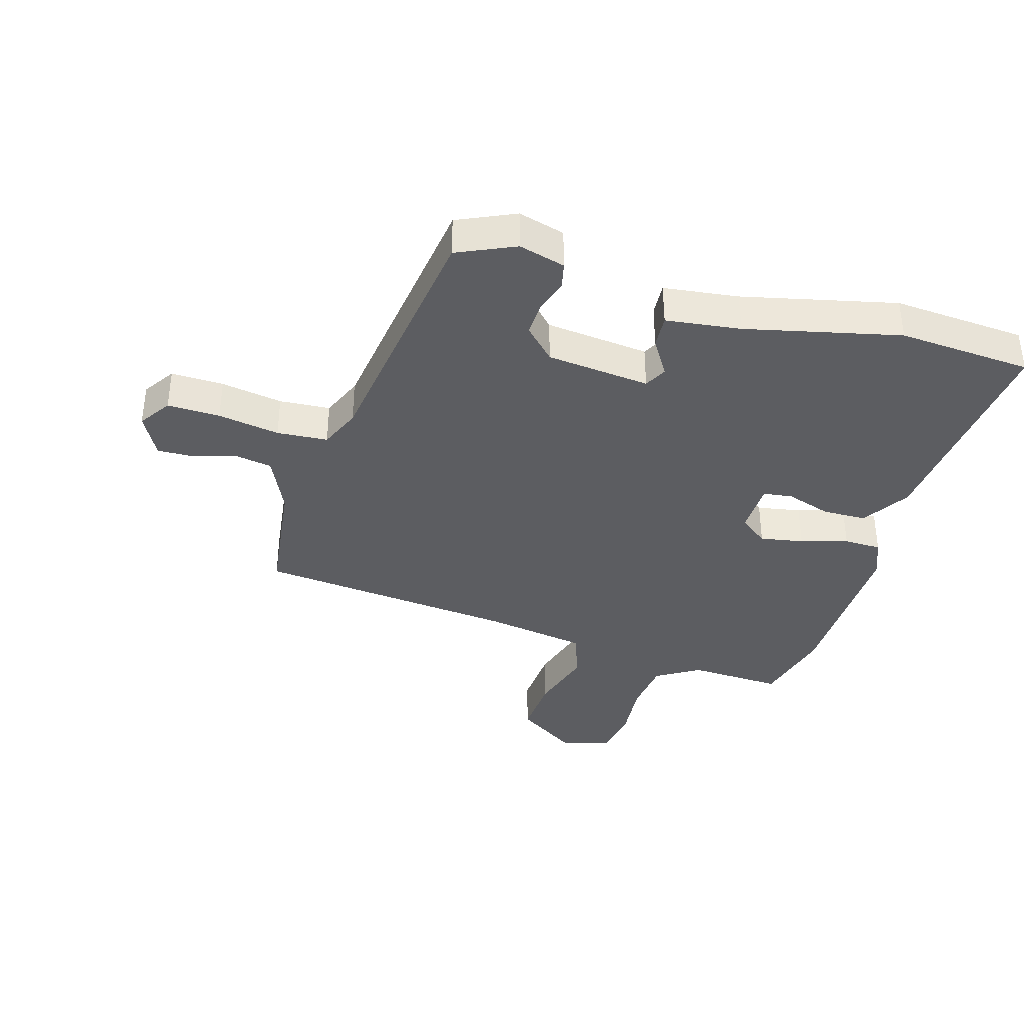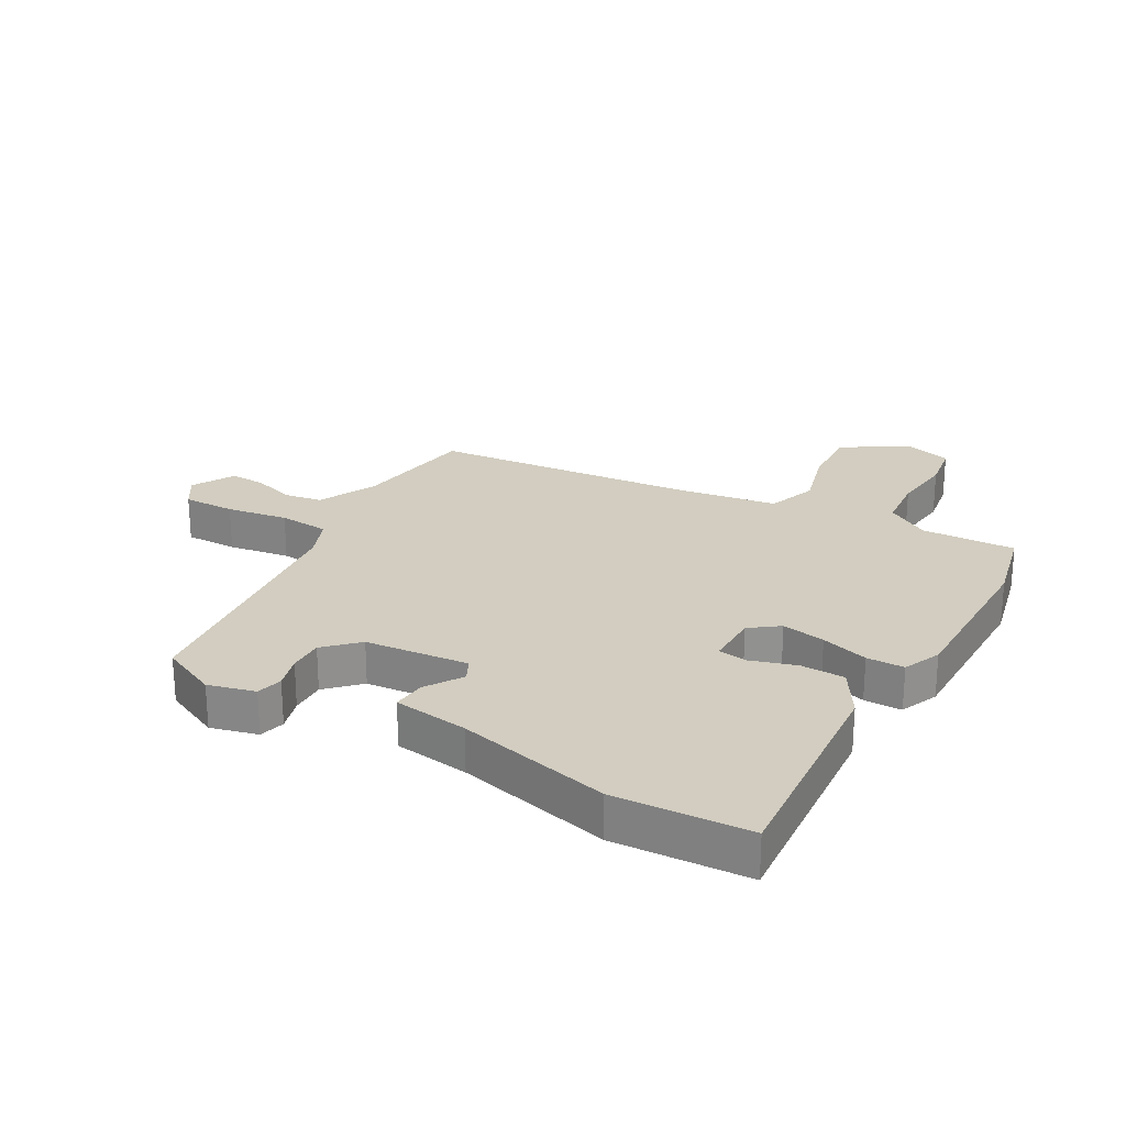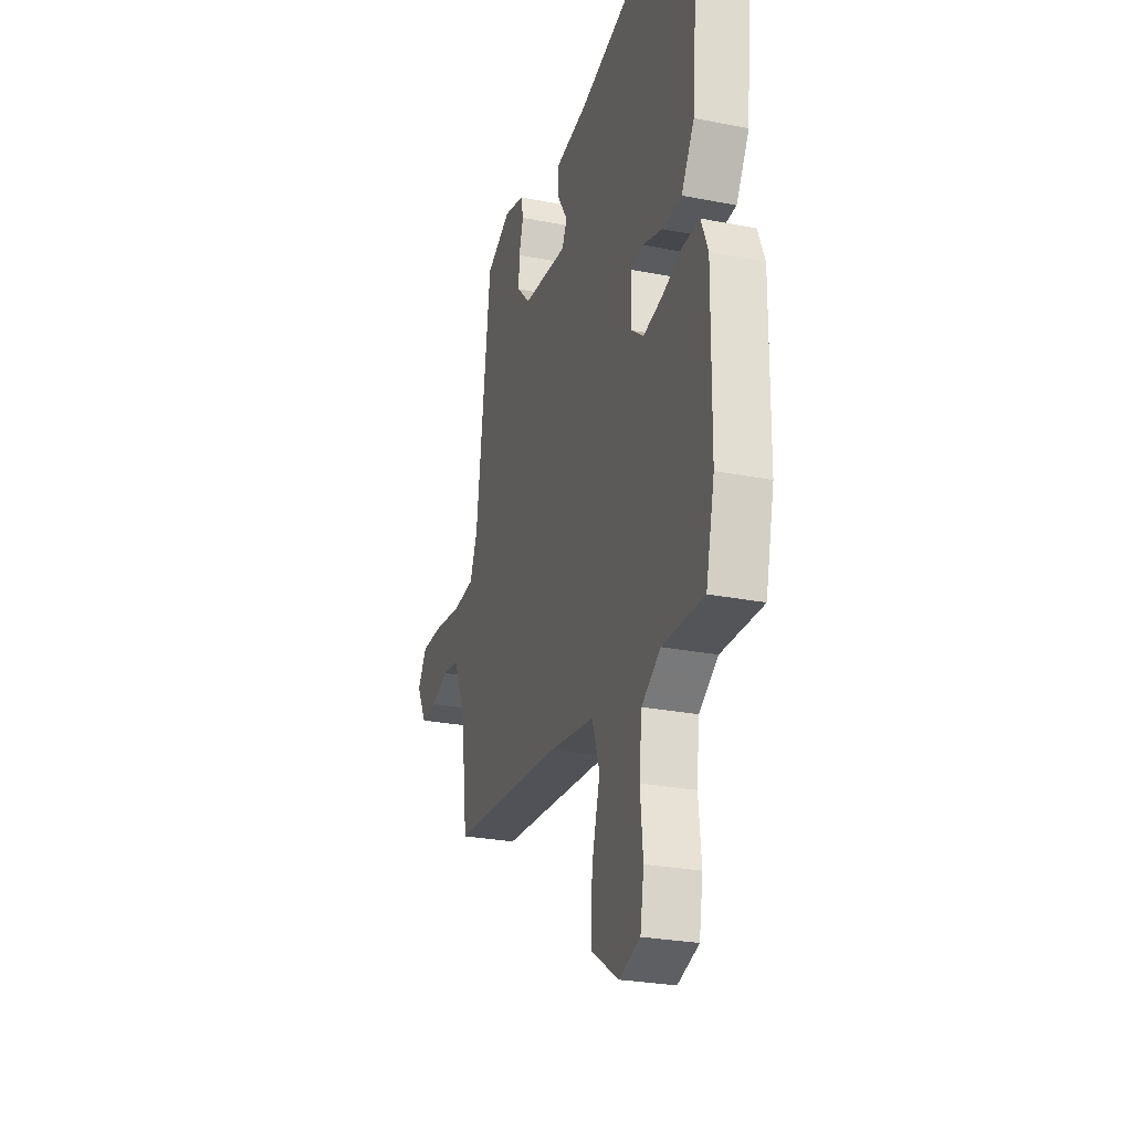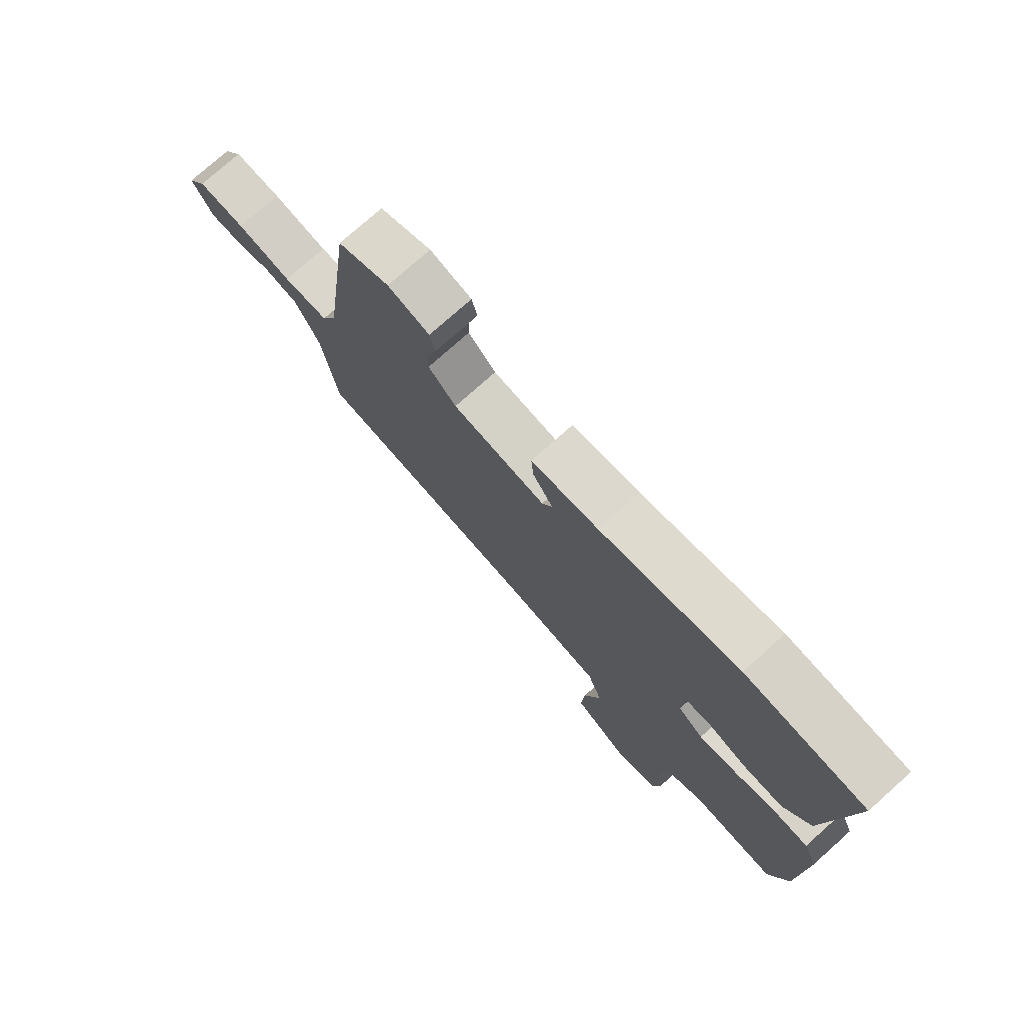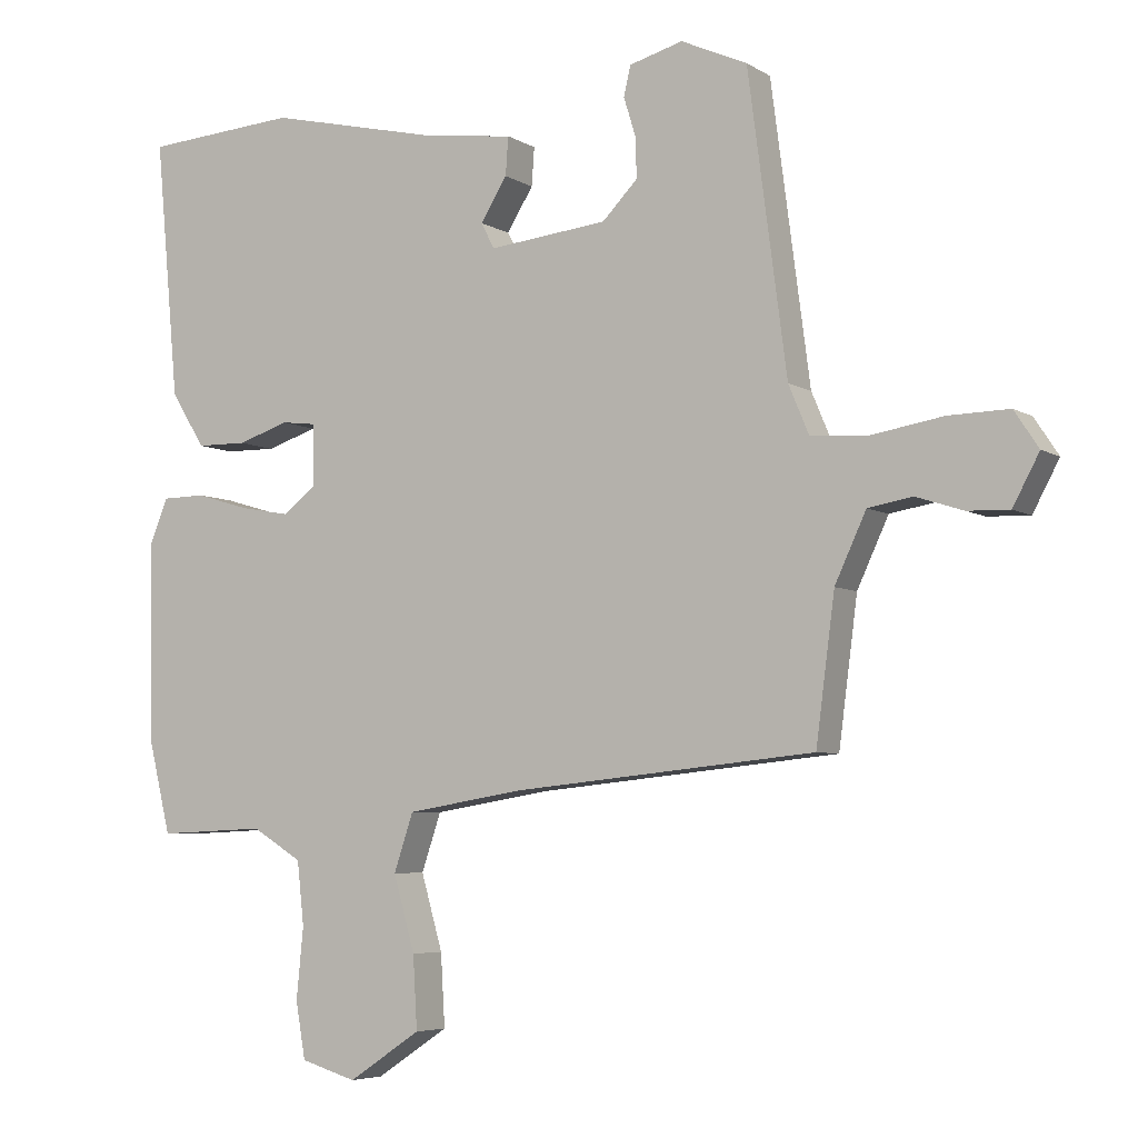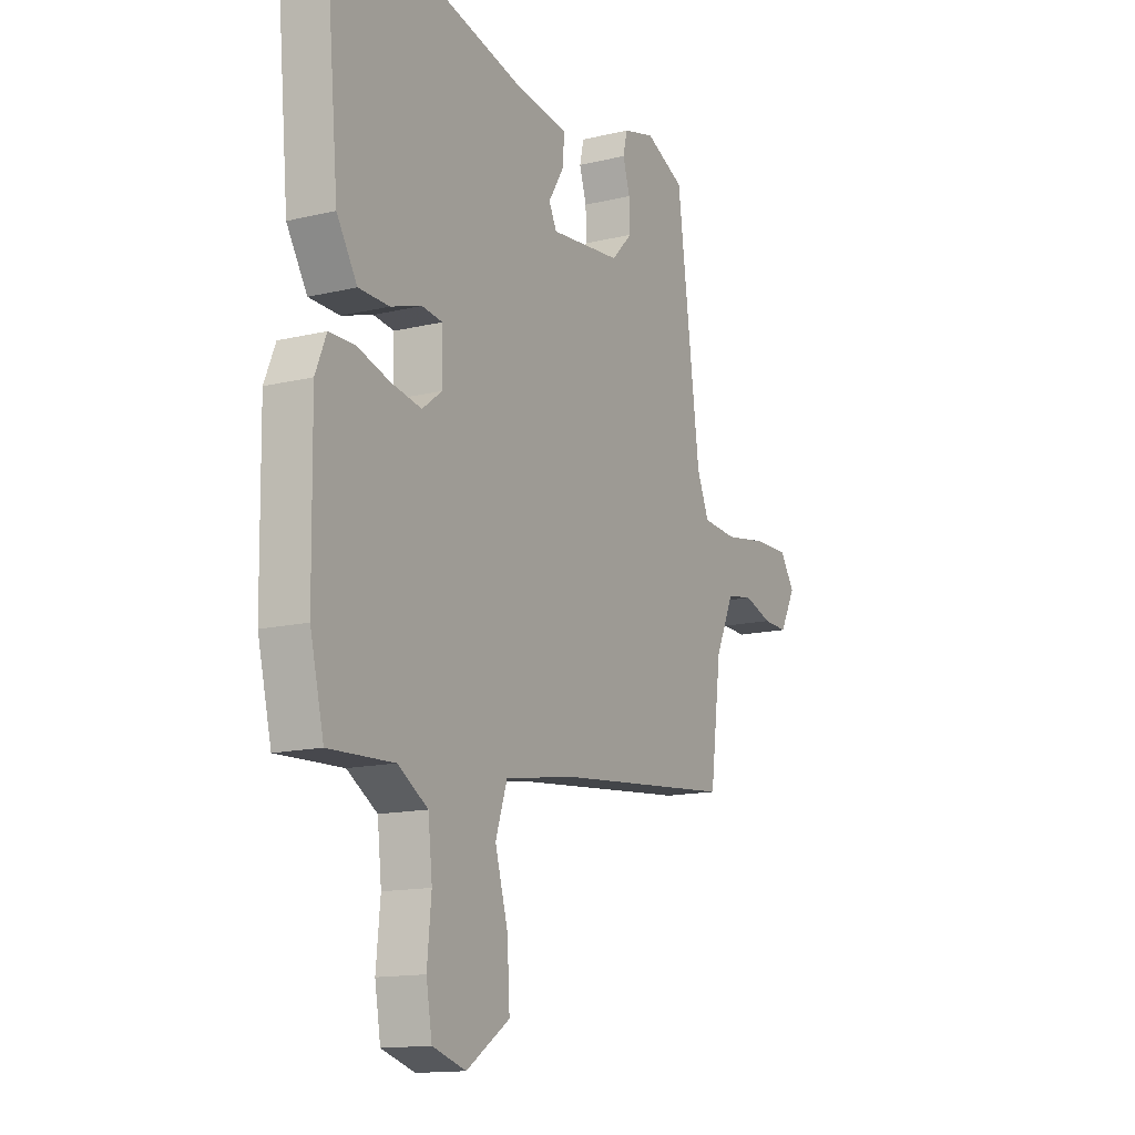
<metadata>
{"format":"obj","ext":"obj","renderer":"f3d","projection":"perspective","resolution":1024,"background":"white","views":[{"elev":-37.1,"azim":-16.5,"up":"+Y"},{"elev":24.5,"azim":30.3,"up":"+Y"},{"elev":-27.0,"azim":73.1,"up":"+Z"},{"elev":76.2,"azim":48.2,"up":"+Z"},{"elev":-5.5,"azim":-150.2,"up":"+Z"},{"elev":-14.1,"azim":118.0,"up":"+Z"}]}
</metadata>
<code>
v 0.531 0.07 -0.373
v 0.498 0.07 -0.509
v 0.342 0.07 -0.502
v 0.27 0.07 -0.546
v 0.26 0.07 -0.637
v 0.27 0.07 -0.739
v 0.256 0.07 -0.82
v 0.176 0.07 -0.844
v 0.072 0.07 -0.775
v 0.078 0.07 -0.671
v 0.109 0.07 -0.563
v 0.081 0.07 -0.48
v -0.09 0.07 -0.452
v -0.522 0.07 -0.408
v -0.549 0.07 -0.201
v -0.594 0.07 -0.104
v -0.658 0.07 -0.093
v -0.726 0.07 -0.115
v -0.786 0.07 -0.117
v -0.824 0.07 -0.046
v -0.789 0.07 0.007
v -0.702 0.07 0.005
v -0.6 0.07 -0.012
v -0.516 0.07 -0.006
v -0.487 0.07 0.063
v -0.431 0.07 0.489
v -0.336 0.07 0.532
v -0.259 0.07 0.511
v -0.249 0.07 0.468
v -0.266 0.07 0.413
v -0.268 0.07 0.355
v -0.217 0.07 0.303
v -0.046 0.07 0.285
v -0.027 0.07 0.322
v -0.065 0.07 0.383
v -0.069 0.07 0.438
v 0.055 0.07 0.454
v 0.309 0.07 0.513
v 0.53 0.07 0.498
v 0.496 0.07 0.127
v 0.447 0.07 0.048
v 0.374 0.07 0.047
v 0.3 0.07 0.071
v 0.251 0.07 0.065
v 0.25 0.07 -0.024
v 0.297 0.07 -0.06
v 0.369 0.07 -0.047
v 0.447 0.07 -0.024
v 0.509 0.07 -0.025
v 0.535 0.07 -0.088
v 0.531 0 -0.373
v 0.498 0 -0.509
v 0.342 0 -0.502
v 0.27 0 -0.546
v 0.26 0 -0.637
v 0.27 0 -0.739
v 0.256 0 -0.82
v 0.176 0 -0.844
v 0.072 0 -0.775
v 0.078 0 -0.671
v 0.109 0 -0.563
v 0.081 0 -0.48
v -0.09 0 -0.452
v -0.522 0 -0.408
v -0.549 0 -0.201
v -0.594 0 -0.104
v -0.658 0 -0.093
v -0.726 0 -0.115
v -0.786 0 -0.117
v -0.824 0 -0.046
v -0.789 0 0.007
v -0.702 0 0.005
v -0.6 0 -0.012
v -0.516 0 -0.006
v -0.487 0 0.063
v -0.431 0 0.489
v -0.336 0 0.532
v -0.259 0 0.511
v -0.249 0 0.468
v -0.266 0 0.413
v -0.268 0 0.355
v -0.217 0 0.303
v -0.046 0 0.285
v -0.027 0 0.322
v -0.065 0 0.383
v -0.069 0 0.438
v 0.055 0 0.454
v 0.309 0 0.513
v 0.53 0 0.498
v 0.496 0 0.127
v 0.447 0 0.048
v 0.374 0 0.047
v 0.3 0 0.071
v 0.251 0 0.065
v 0.25 0 -0.024
v 0.297 0 -0.06
v 0.369 0 -0.047
v 0.447 0 -0.024
v 0.509 0 -0.025
v 0.535 0 -0.088
f 47 48 49 50
f 46 47 50 1
f 45 46 1 2
f 40 41 42 43
f 40 43 44
f 37 38 39 40
f 37 40 44
f 34 35 36 37
f 33 34 37 44
f 32 33 44 45
f 27 28 29 30
f 25 26 27 30
f 24 25 30 31
f 20 21 22 23
f 20 23 24
f 17 18 19 20
f 16 17 20 24
f 15 16 24
f 13 14 15 24
f 12 13 24 31
f 8 9 10 11
f 6 7 8 11
f 5 6 11 12
f 4 5 12 31
f 32 45 2 3
f 3 4 31 32
f 100 99 98 97
f 51 100 97 96
f 52 51 96 95
f 93 92 91 90
f 94 93 90
f 90 89 88 87
f 94 90 87
f 87 86 85 84
f 94 87 84 83
f 95 94 83 82
f 80 79 78 77
f 80 77 76 75
f 81 80 75 74
f 73 72 71 70
f 74 73 70
f 70 69 68 67
f 74 70 67 66
f 74 66 65
f 74 65 64 63
f 81 74 63 62
f 61 60 59 58
f 61 58 57 56
f 62 61 56 55
f 81 62 55 54
f 53 52 95 82
f 82 81 54 53
f 1 51 52 2
f 2 52 53 3
f 3 53 54 4
f 4 54 55 5
f 5 55 56 6
f 6 56 57 7
f 7 57 58 8
f 8 58 59 9
f 9 59 60 10
f 10 60 61 11
f 11 61 62 12
f 12 62 63 13
f 13 63 64 14
f 14 64 65 15
f 15 65 66 16
f 16 66 67 17
f 17 67 68 18
f 18 68 69 19
f 19 69 70 20
f 20 70 71 21
f 21 71 72 22
f 22 72 73 23
f 23 73 74 24
f 24 74 75 25
f 25 75 76 26
f 26 76 77 27
f 27 77 78 28
f 28 78 79 29
f 29 79 80 30
f 30 80 81 31
f 31 81 82 32
f 32 82 83 33
f 33 83 84 34
f 34 84 85 35
f 35 85 86 36
f 36 86 87 37
f 37 87 88 38
f 38 88 89 39
f 39 89 90 40
f 40 90 91 41
f 41 91 92 42
f 42 92 93 43
f 43 93 94 44
f 44 94 95 45
f 45 95 96 46
f 46 96 97 47
f 47 97 98 48
f 48 98 99 49
f 49 99 100 50
f 50 100 51 1

</code>
